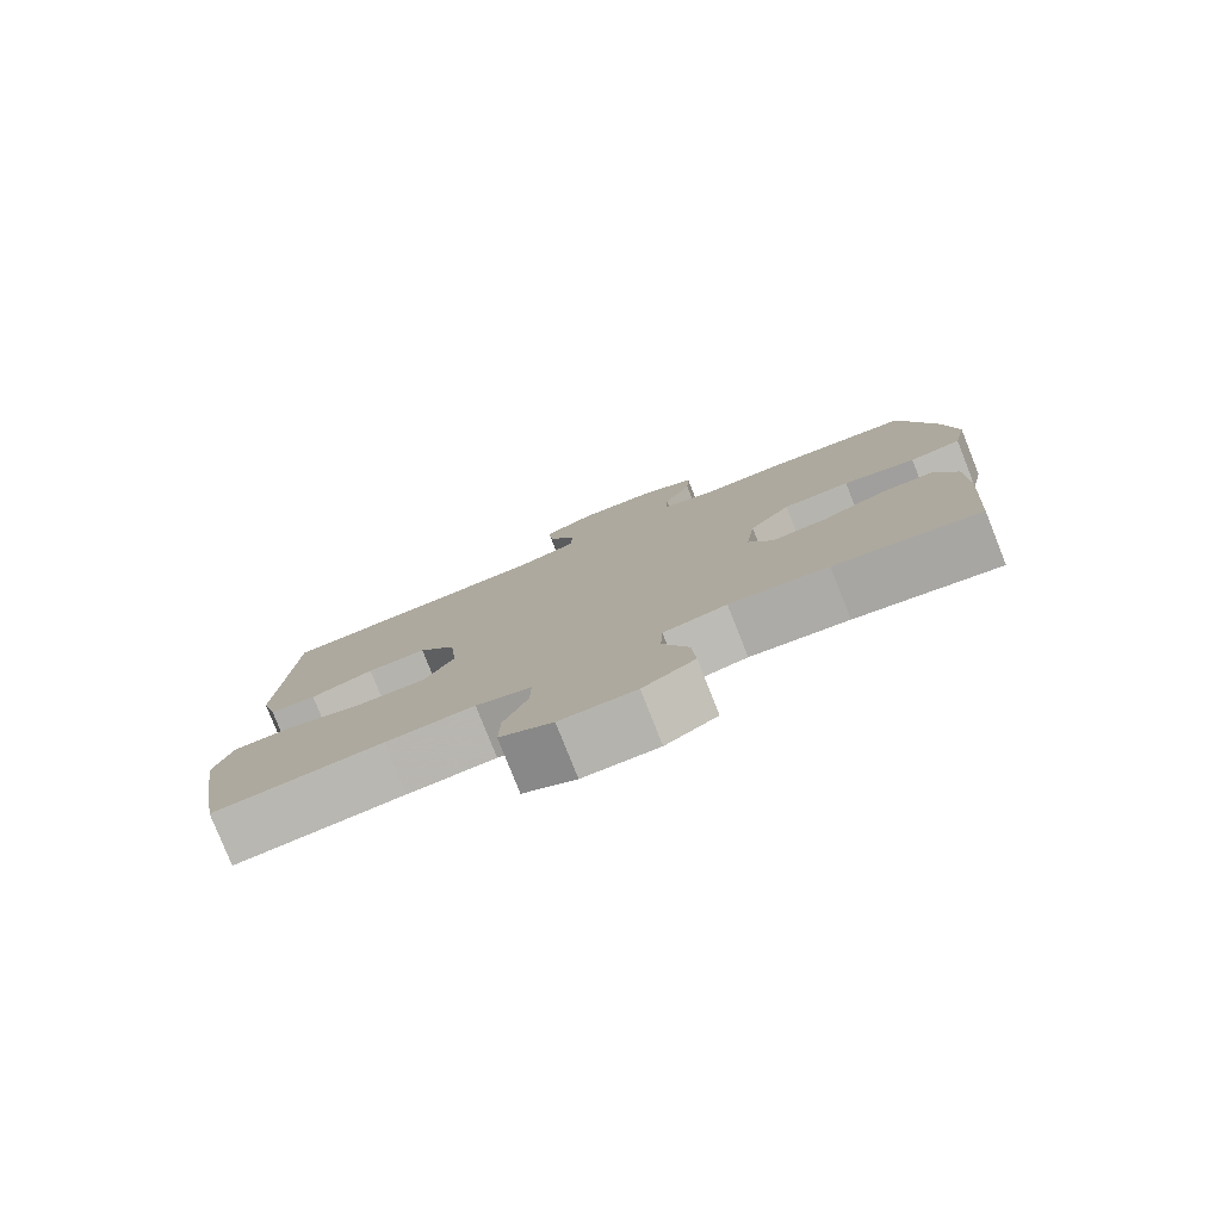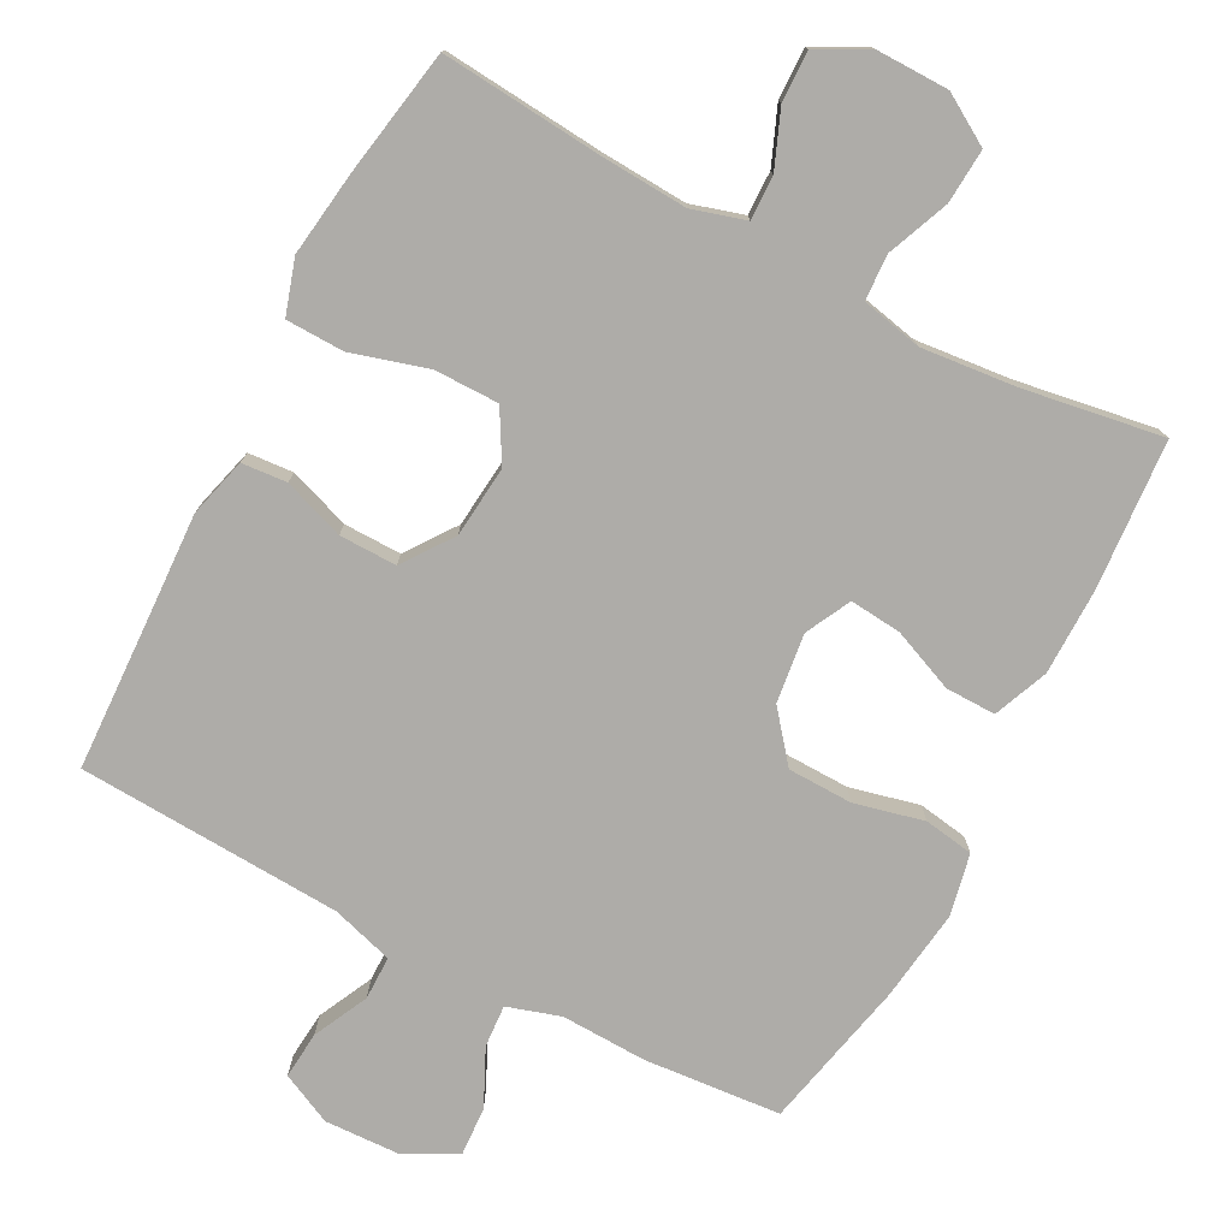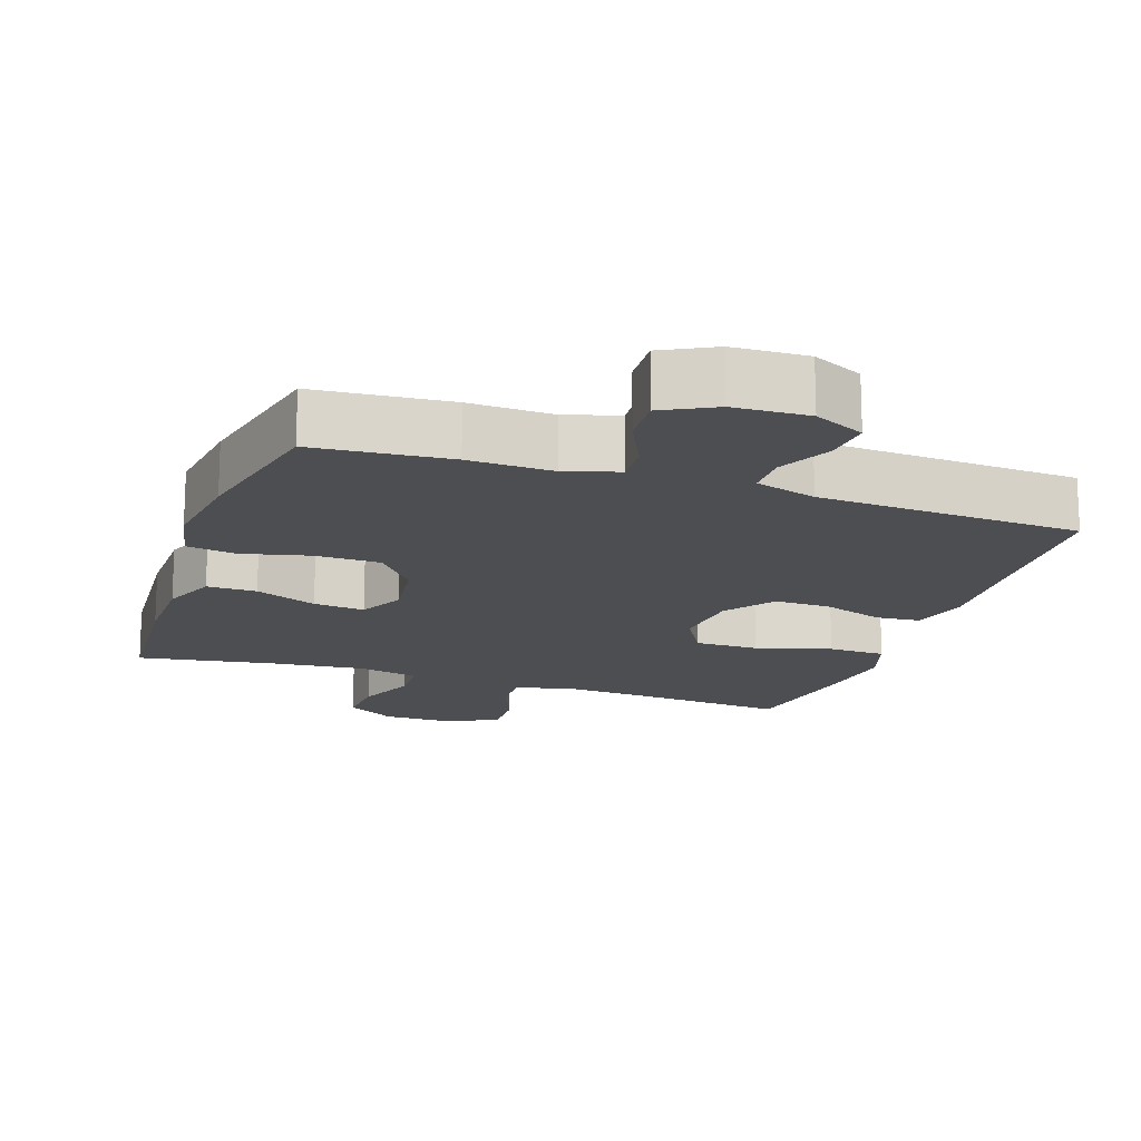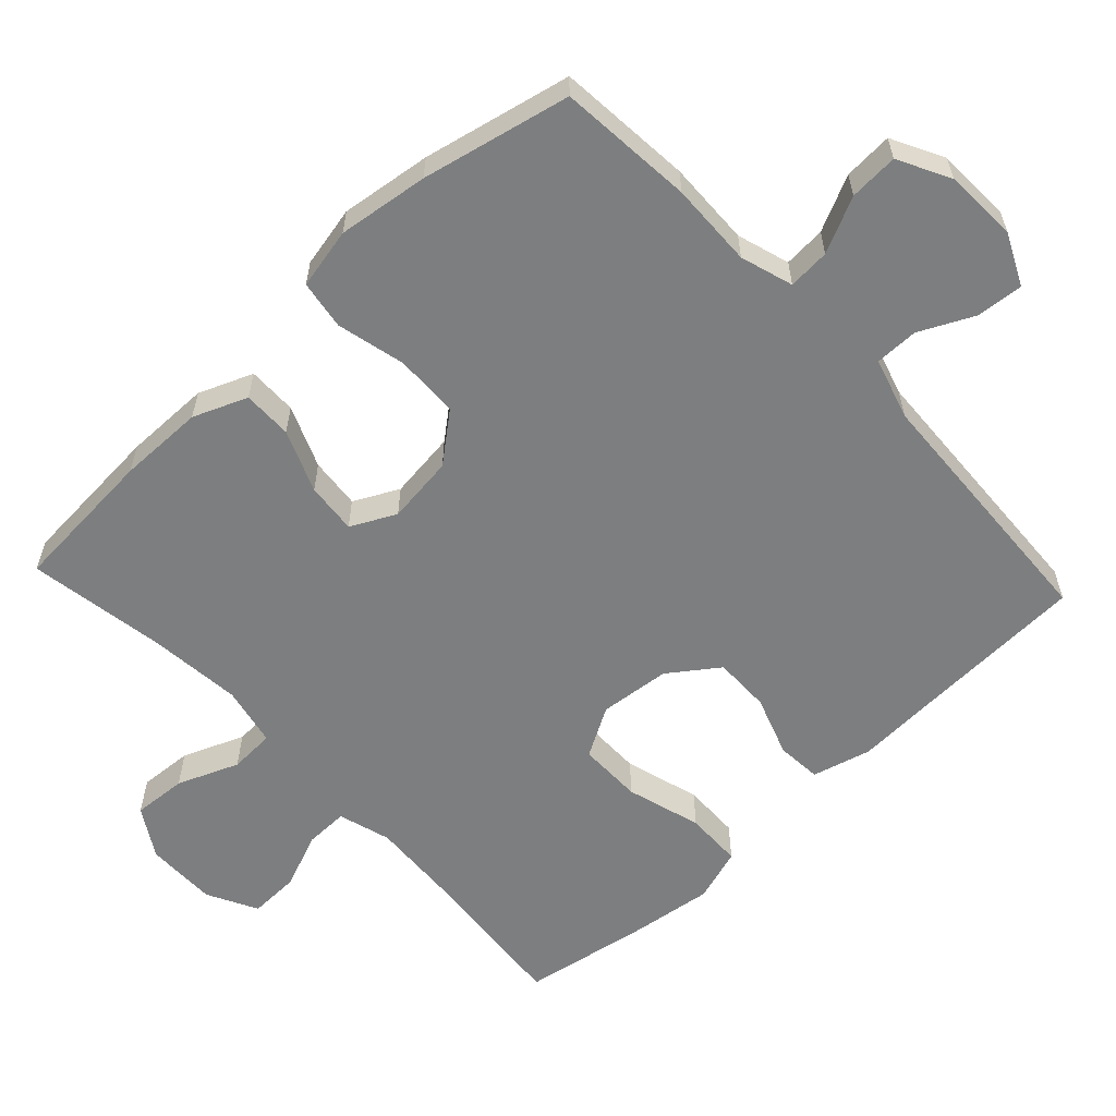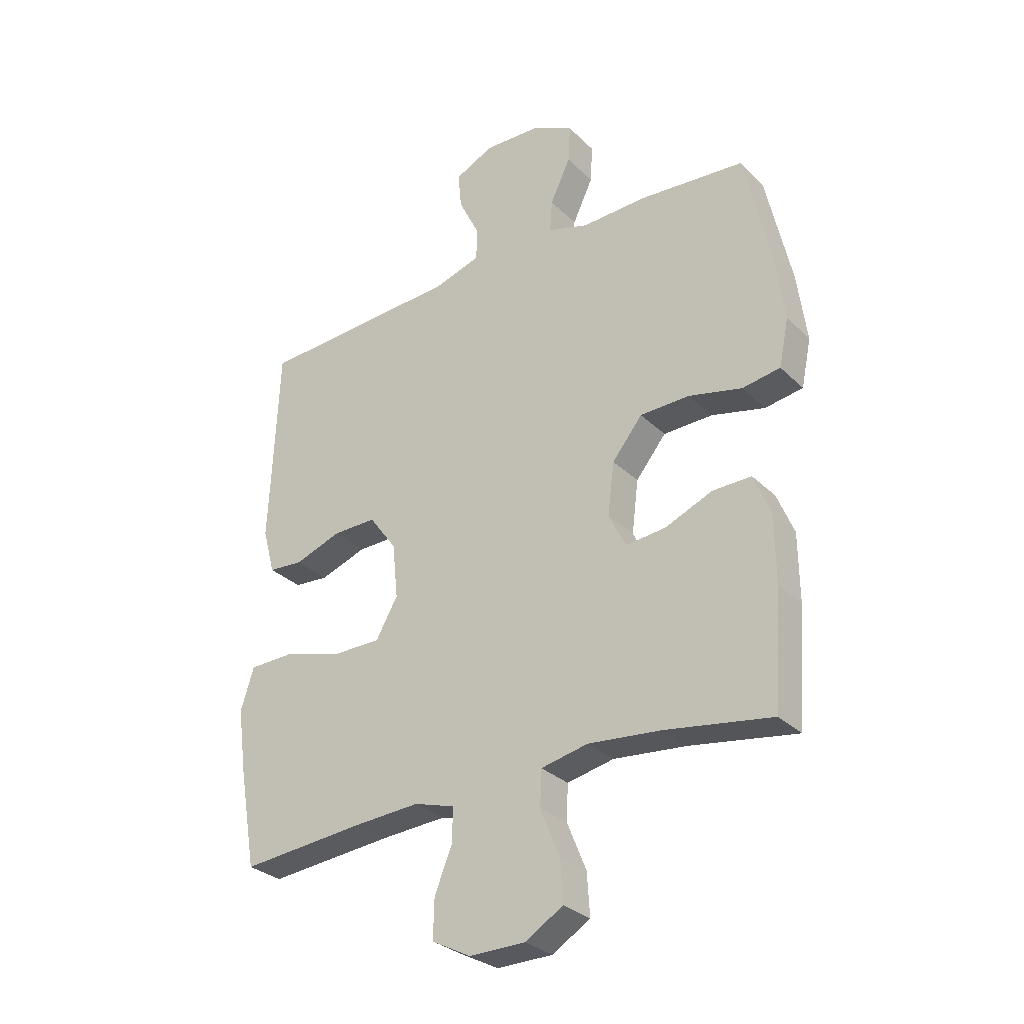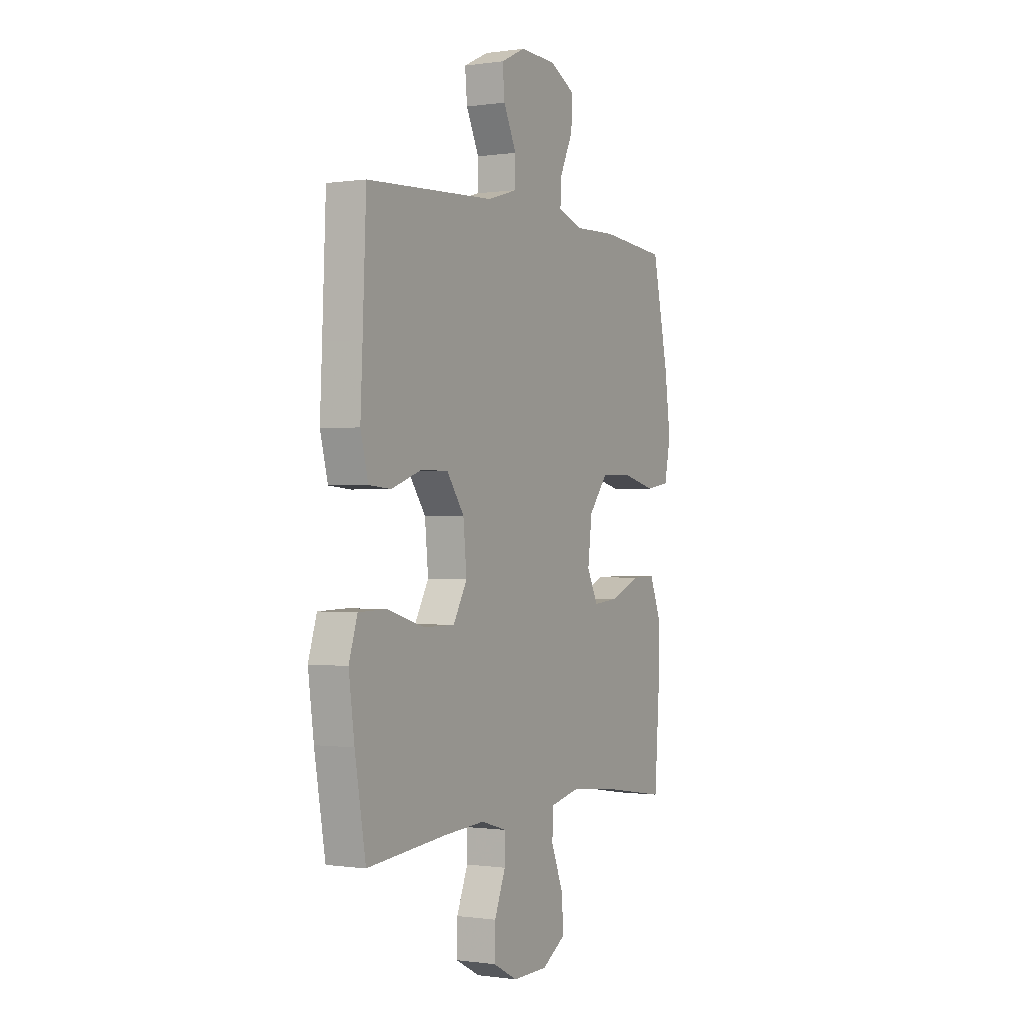
<metadata>
{"format":"obj","ext":"obj","renderer":"f3d","projection":"perspective","resolution":1024,"background":"white","views":[{"elev":-79.7,"azim":-158.3,"up":"+Z"},{"elev":-76.8,"azim":152.3,"up":"+Y"},{"elev":-16.5,"azim":-18.8,"up":"+Y"},{"elev":-59.3,"azim":-46.9,"up":"+Y"},{"elev":-30.1,"azim":-143.9,"up":"+Z"},{"elev":-0.4,"azim":118.5,"up":"+Z"}]}
</metadata>
<code>
v 0.5 0.07 -0.5
v 0.273 0.07 -0.48
v 0.154 0.07 -0.473
v 0.08 0.07 -0.495
v 0.081 0.07 -0.556
v 0.113 0.07 -0.635
v 0.115 0.07 -0.706
v 0.044 0.07 -0.743
v -0.057 0.07 -0.742
v -0.126 0.07 -0.7
v -0.121 0.07 -0.624
v -0.086 0.07 -0.538
v -0.089 0.07 -0.474
v -0.174 0.07 -0.456
v -0.306 0.07 -0.469
v -0.5 0.07 -0.5
v -0.515 0.07 -0.293
v -0.514 0.07 -0.172
v -0.483 0.07 -0.096
v -0.413 0.07 -0.097
v -0.326 0.07 -0.133
v -0.254 0.07 -0.14
v -0.222 0.07 -0.077
v -0.234 0.07 0.019
v -0.289 0.07 0.087
v -0.379 0.07 0.089
v -0.476 0.07 0.066
v -0.545 0.07 0.077
v -0.563 0.07 0.163
v -0.546 0.07 0.291
v -0.5 0.07 0.5
v -0.309 0.07 0.516
v -0.19 0.07 0.512
v -0.116 0.07 0.535
v -0.12 0.07 0.594
v -0.157 0.07 0.672
v -0.161 0.07 0.741
v -0.088 0.07 0.779
v 0.017 0.07 0.783
v 0.088 0.07 0.749
v 0.082 0.07 0.683
v 0.045 0.07 0.607
v 0.045 0.07 0.546
v 0.131 0.07 0.52
v 0.5 0.07 0.5
v 0.51 0.07 0.266
v 0.516 0.07 0.139
v 0.494 0.07 0.056
v 0.431 0.07 0.051
v 0.346 0.07 0.081
v 0.266 0.07 0.082
v 0.216 0.07 0.013
v 0.206 0.07 -0.087
v 0.246 0.07 -0.157
v 0.336 0.07 -0.157
v 0.442 0.07 -0.126
v 0.523 0.07 -0.128
v 0.547 0.07 -0.204
v 0.531 0.07 -0.322
v 0.5 0 -0.5
v 0.273 0 -0.48
v 0.154 0 -0.473
v 0.08 0 -0.495
v 0.081 0 -0.556
v 0.113 0 -0.635
v 0.115 0 -0.706
v 0.044 0 -0.743
v -0.057 0 -0.742
v -0.126 0 -0.7
v -0.121 0 -0.624
v -0.086 0 -0.538
v -0.089 0 -0.474
v -0.174 0 -0.456
v -0.306 0 -0.469
v -0.5 0 -0.5
v -0.515 0 -0.293
v -0.514 0 -0.172
v -0.483 0 -0.096
v -0.413 0 -0.097
v -0.326 0 -0.133
v -0.254 0 -0.14
v -0.222 0 -0.077
v -0.234 0 0.019
v -0.289 0 0.087
v -0.379 0 0.089
v -0.476 0 0.066
v -0.545 0 0.077
v -0.563 0 0.163
v -0.546 0 0.291
v -0.5 0 0.5
v -0.309 0 0.516
v -0.19 0 0.512
v -0.116 0 0.535
v -0.12 0 0.594
v -0.157 0 0.672
v -0.161 0 0.741
v -0.088 0 0.779
v 0.017 0 0.783
v 0.088 0 0.749
v 0.082 0 0.683
v 0.045 0 0.607
v 0.045 0 0.546
v 0.131 0 0.52
v 0.5 0 0.5
v 0.51 0 0.266
v 0.516 0 0.139
v 0.494 0 0.056
v 0.431 0 0.051
v 0.346 0 0.081
v 0.266 0 0.082
v 0.216 0 0.013
v 0.206 0 -0.087
v 0.246 0 -0.157
v 0.336 0 -0.157
v 0.442 0 -0.126
v 0.523 0 -0.128
v 0.547 0 -0.204
v 0.531 0 -0.322
f 59 1 2
f 58 59 2
f 57 58 2
f 56 57 2
f 55 56 2
f 54 55 2 3
f 53 54 3 4
f 52 53 4
f 48 49 50
f 47 48 50
f 46 47 50
f 46 50 51
f 45 46 51
f 44 45 51
f 43 44 51 52
f 40 41 42
f 39 40 42
f 38 39 42
f 37 38 42
f 36 37 42
f 35 36 42
f 34 35 42 43
f 43 52 4
f 34 43 4
f 33 34 4
f 31 32 33
f 30 31 33
f 29 30 33
f 28 29 33
f 27 28 33
f 26 27 33
f 19 20 21
f 18 19 21
f 17 18 21
f 16 17 21
f 15 16 21
f 14 15 21 22
f 13 14 22 23
f 10 11 12
f 9 10 12
f 8 9 12
f 7 8 12
f 6 7 12
f 5 6 12
f 5 12 13
f 13 23 24
f 5 13 24
f 4 5 24
f 25 26 33
f 24 25 33
f 4 24 33
f 61 60 118
f 61 118 117
f 61 117 116
f 61 116 115
f 61 115 114
f 62 61 114 113
f 63 62 113 112
f 63 112 111
f 109 108 107
f 109 107 106
f 109 106 105
f 110 109 105
f 110 105 104
f 110 104 103
f 111 110 103 102
f 101 100 99
f 101 99 98
f 101 98 97
f 101 97 96
f 101 96 95
f 101 95 94
f 102 101 94 93
f 63 111 102
f 63 102 93
f 63 93 92
f 92 91 90
f 92 90 89
f 92 89 88
f 92 88 87
f 92 87 86
f 92 86 85
f 80 79 78
f 80 78 77
f 80 77 76
f 80 76 75
f 80 75 74
f 81 80 74 73
f 82 81 73 72
f 71 70 69
f 71 69 68
f 71 68 67
f 71 67 66
f 71 66 65
f 71 65 64
f 72 71 64
f 83 82 72
f 83 72 64
f 83 64 63
f 92 85 84
f 92 84 83
f 92 83 63
f 1 60 61 2
f 2 61 62 3
f 3 62 63 4
f 4 63 64 5
f 5 64 65 6
f 6 65 66 7
f 7 66 67 8
f 8 67 68 9
f 9 68 69 10
f 10 69 70 11
f 11 70 71 12
f 12 71 72 13
f 13 72 73 14
f 14 73 74 15
f 15 74 75 16
f 16 75 76 17
f 17 76 77 18
f 18 77 78 19
f 19 78 79 20
f 20 79 80 21
f 21 80 81 22
f 22 81 82 23
f 23 82 83 24
f 24 83 84 25
f 25 84 85 26
f 26 85 86 27
f 27 86 87 28
f 28 87 88 29
f 29 88 89 30
f 30 89 90 31
f 31 90 91 32
f 32 91 92 33
f 33 92 93 34
f 34 93 94 35
f 35 94 95 36
f 36 95 96 37
f 37 96 97 38
f 38 97 98 39
f 39 98 99 40
f 40 99 100 41
f 41 100 101 42
f 42 101 102 43
f 43 102 103 44
f 44 103 104 45
f 45 104 105 46
f 46 105 106 47
f 47 106 107 48
f 48 107 108 49
f 49 108 109 50
f 50 109 110 51
f 51 110 111 52
f 52 111 112 53
f 53 112 113 54
f 54 113 114 55
f 55 114 115 56
f 56 115 116 57
f 57 116 117 58
f 58 117 118 59
f 59 118 60 1

</code>
